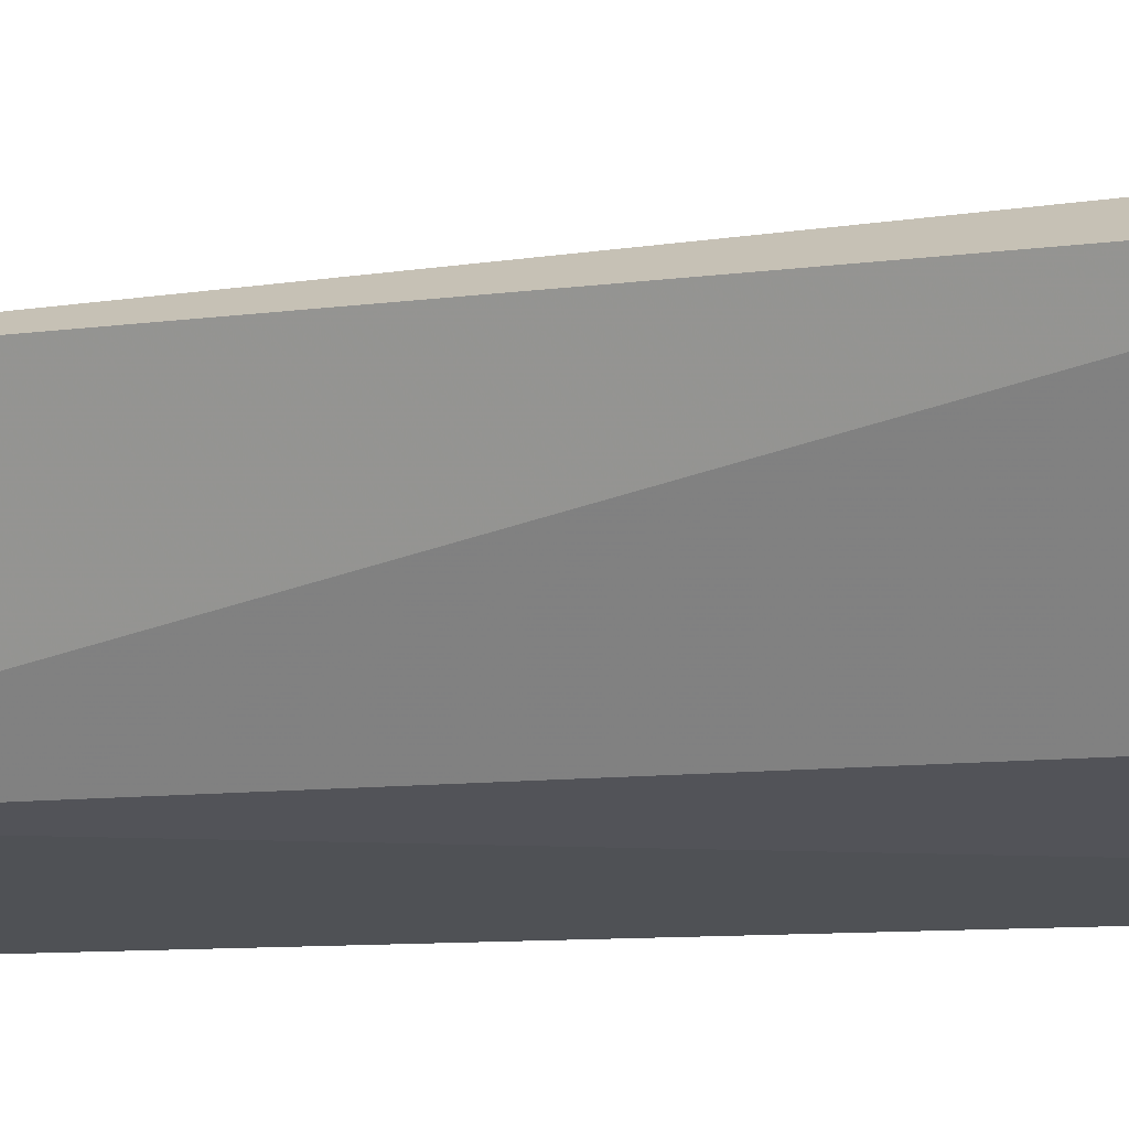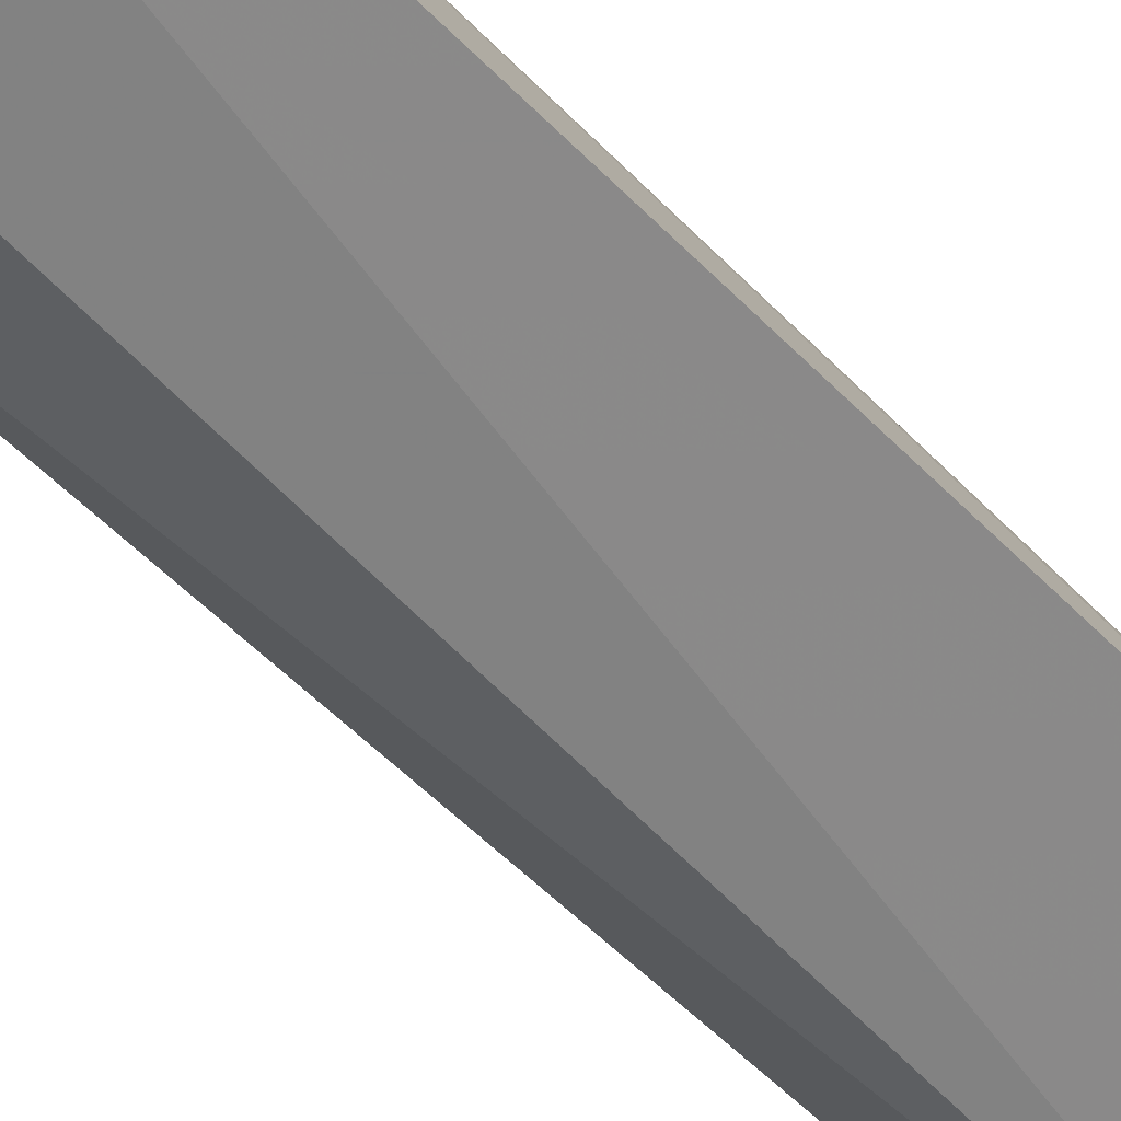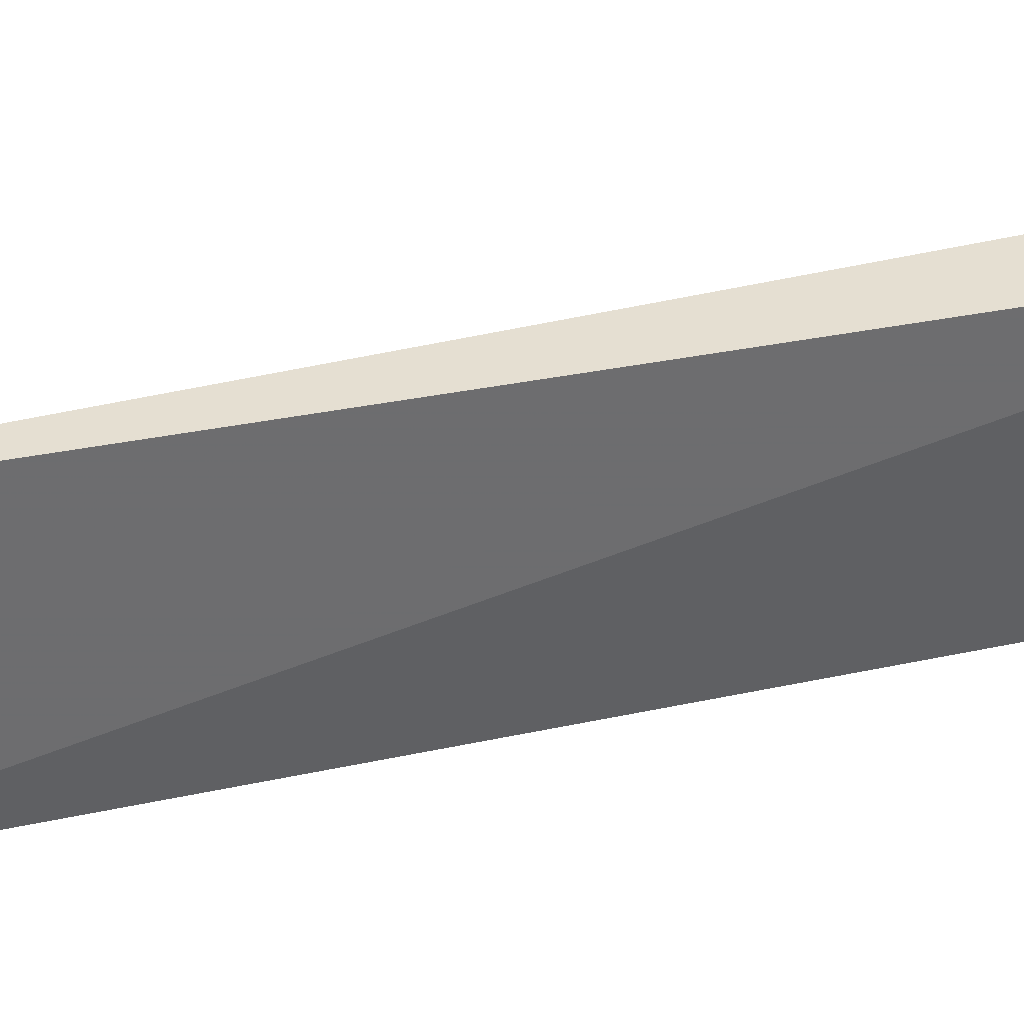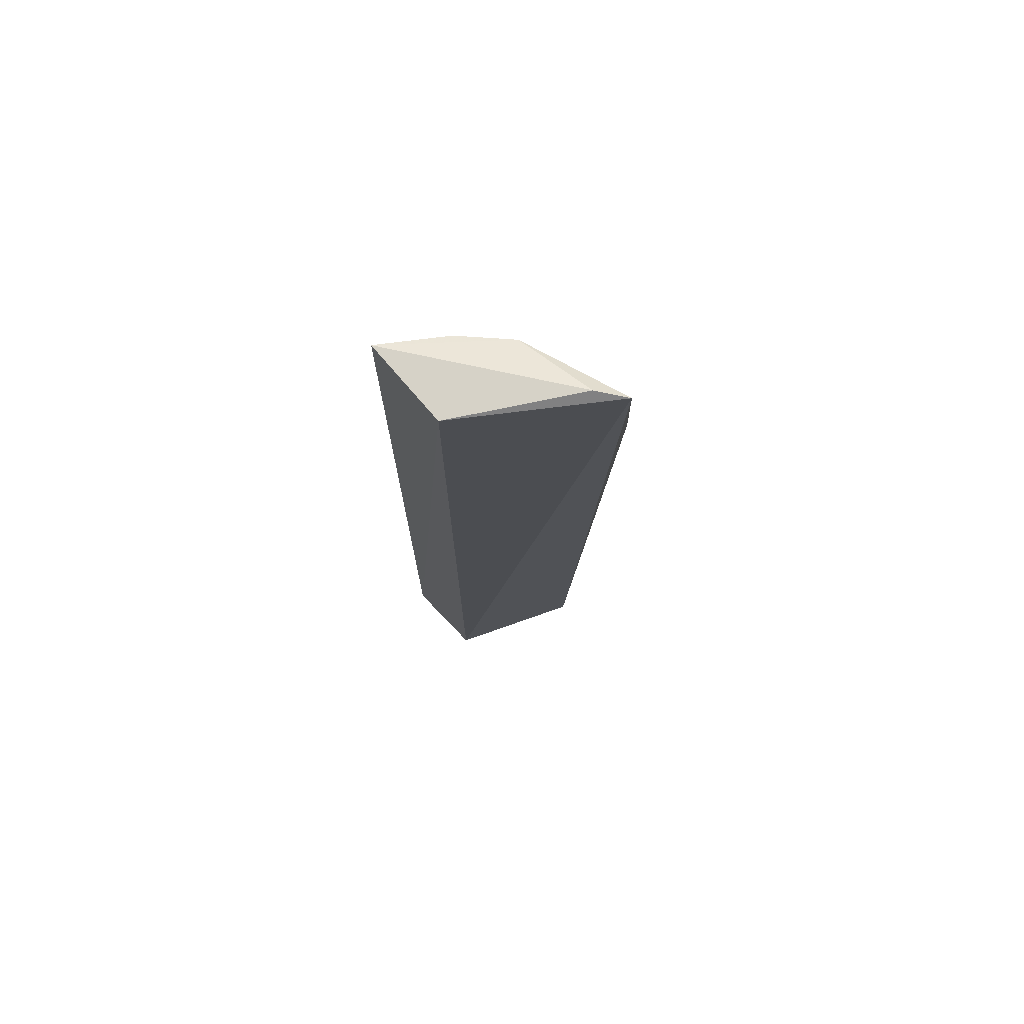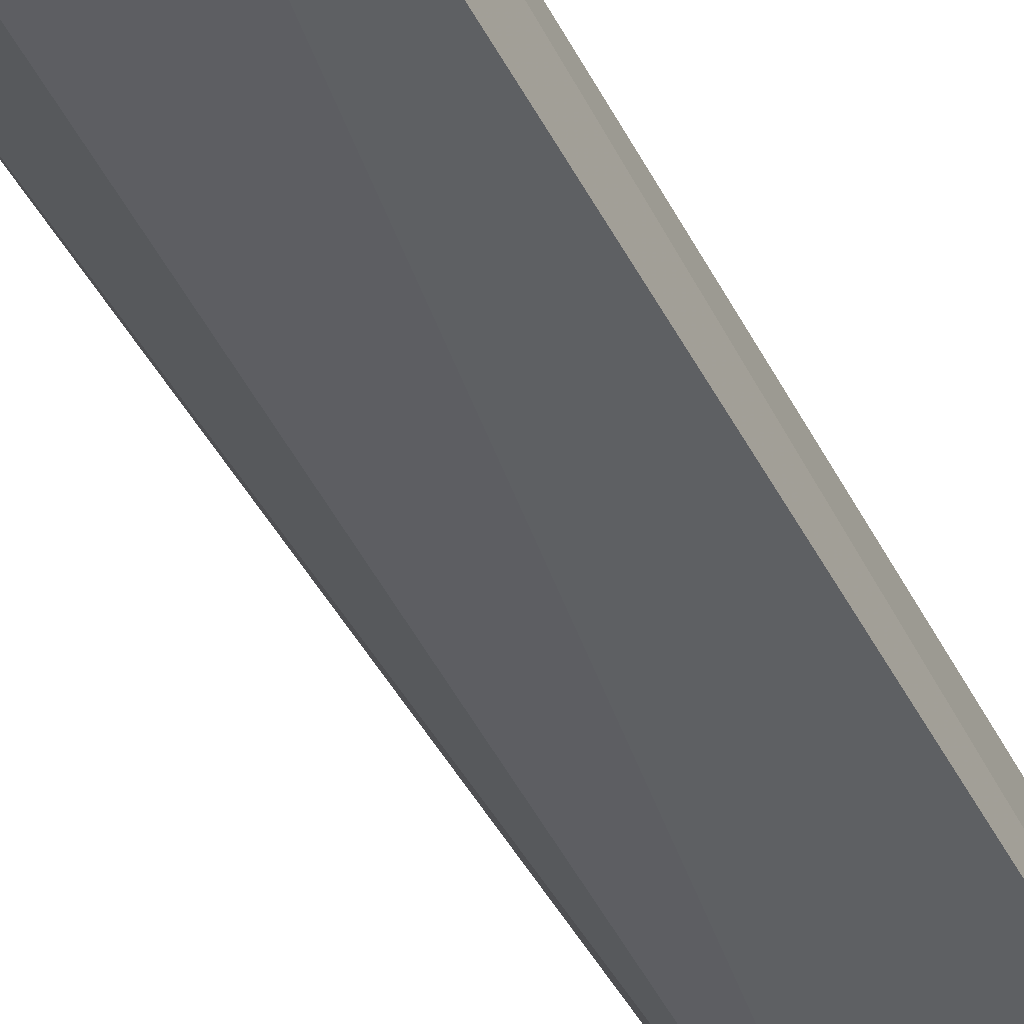
<metadata>
{"format":"obj","ext":"obj","renderer":"f3d","projection":"perspective","resolution":1024,"background":"white","views":[{"elev":-7.2,"azim":109.0,"up":"+Z"},{"elev":-74.6,"azim":-133.8,"up":"+Z"},{"elev":11.3,"azim":51.7,"up":"+Z"},{"elev":74.8,"azim":-35.8,"up":"+Y"},{"elev":-54.2,"azim":-152.1,"up":"+Z"}]}
</metadata>
<code>
v 0.07115 0.02552 0.01198
v 0.07066 -0.02795 0.009747
v 0.06893 0.01701 0.004404
v 0.06279 0.02538 0.002635
v 0.06316 -0.02814 0.007511
v 0.06877 0.02455 0.006229
v 0.07276 0.01511 0.01057
v 0.06317 0.02551 0.007607
v 0.06247 -0.02787 0.002781
v 0.06633 0.02467 0.004262
v 0.06979 0.02597 0.01072
v 0.06877 -0.01681 0.004207
v 0.06633 -0.02469 0.00419
v 0.0682 -0.02699 0.006623
v 0.06439 -0.02756 0.003697
f 5 2 1
f 7 1 2
f 7 6 1
f 7 3 6
f 8 5 1
f 9 2 5
f 9 8 4
f 9 5 8
f 10 6 3
f 10 3 4
f 10 4 6
f 11 6 4
f 11 1 6
f 11 8 1
f 11 4 8
f 12 7 2
f 12 3 7
f 12 9 4
f 12 4 3
f 13 9 12
f 14 13 12
f 14 12 2
f 15 14 2
f 15 2 9
f 15 9 13
f 15 13 14

</code>
